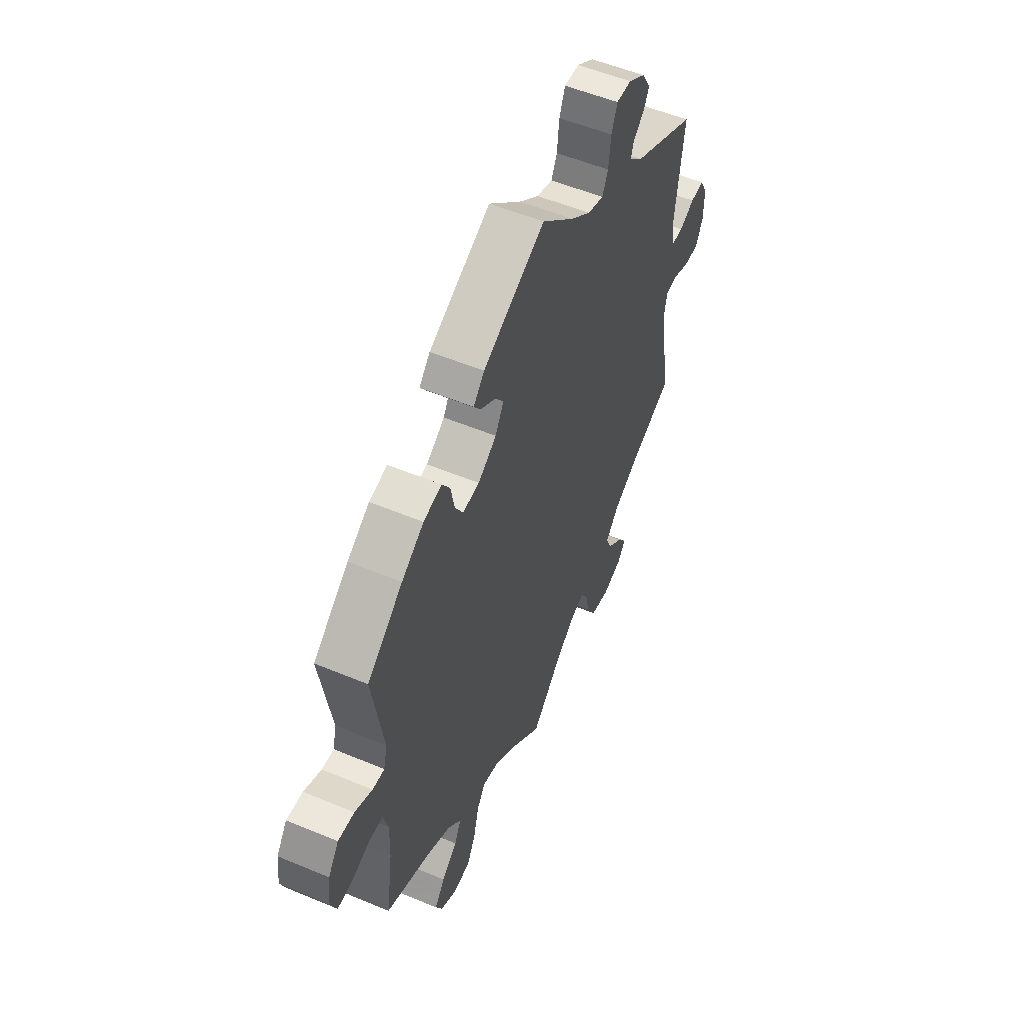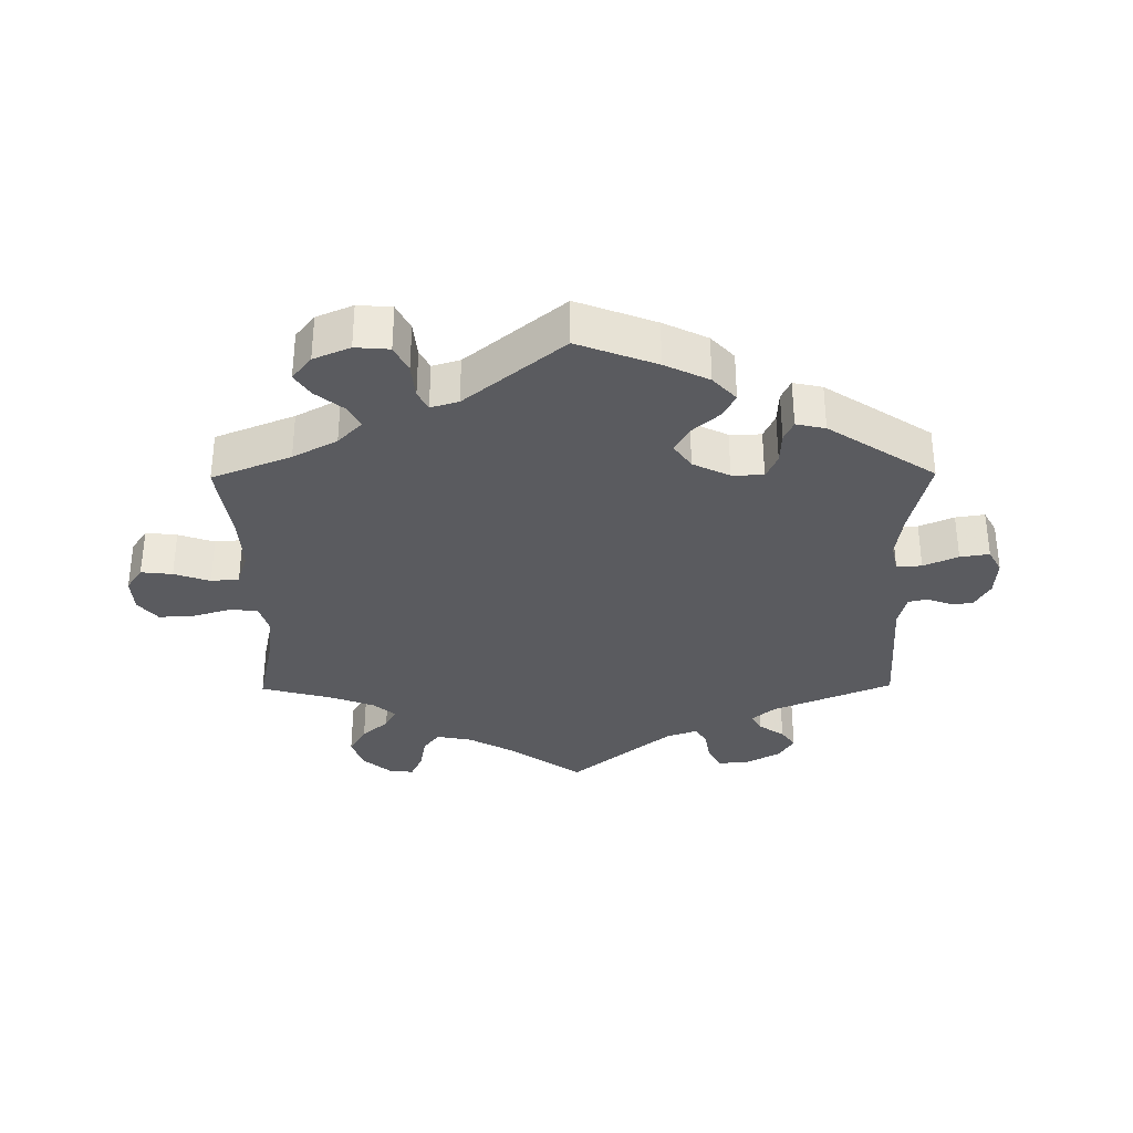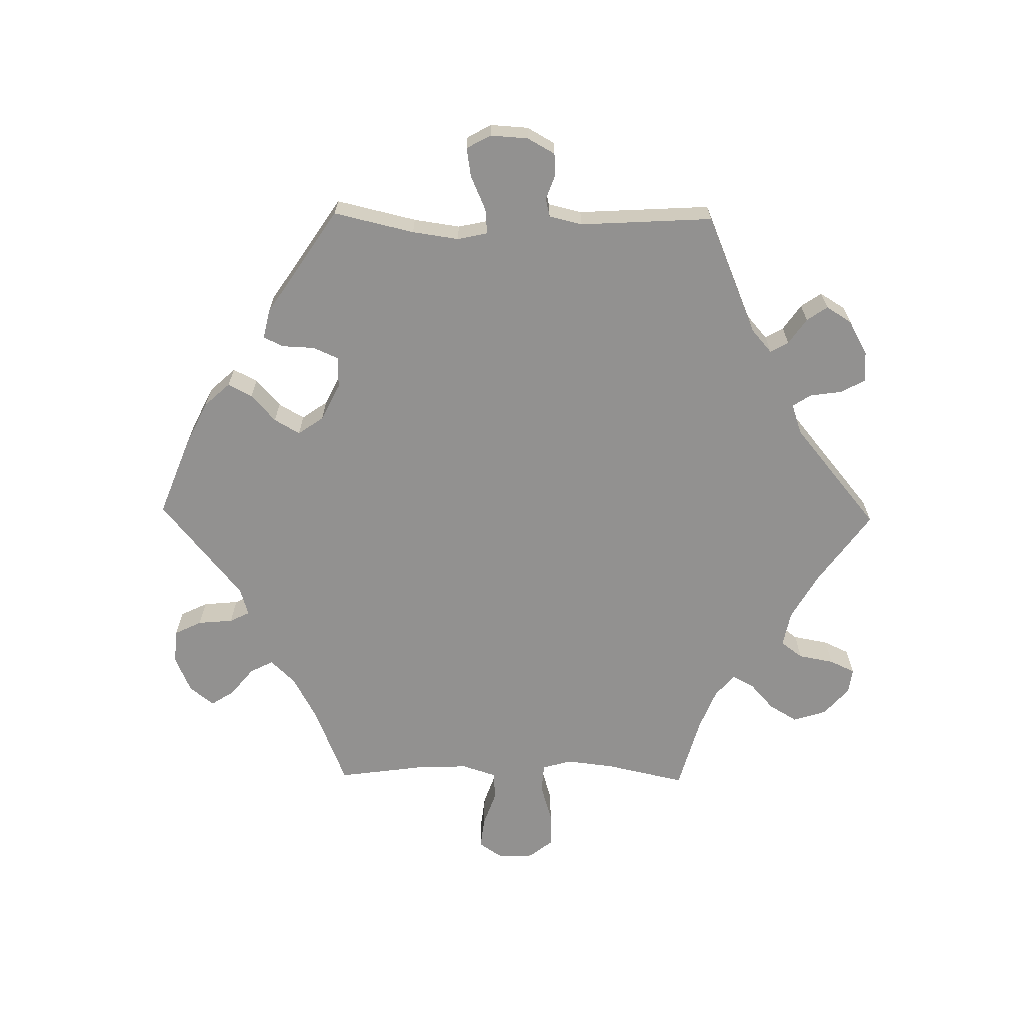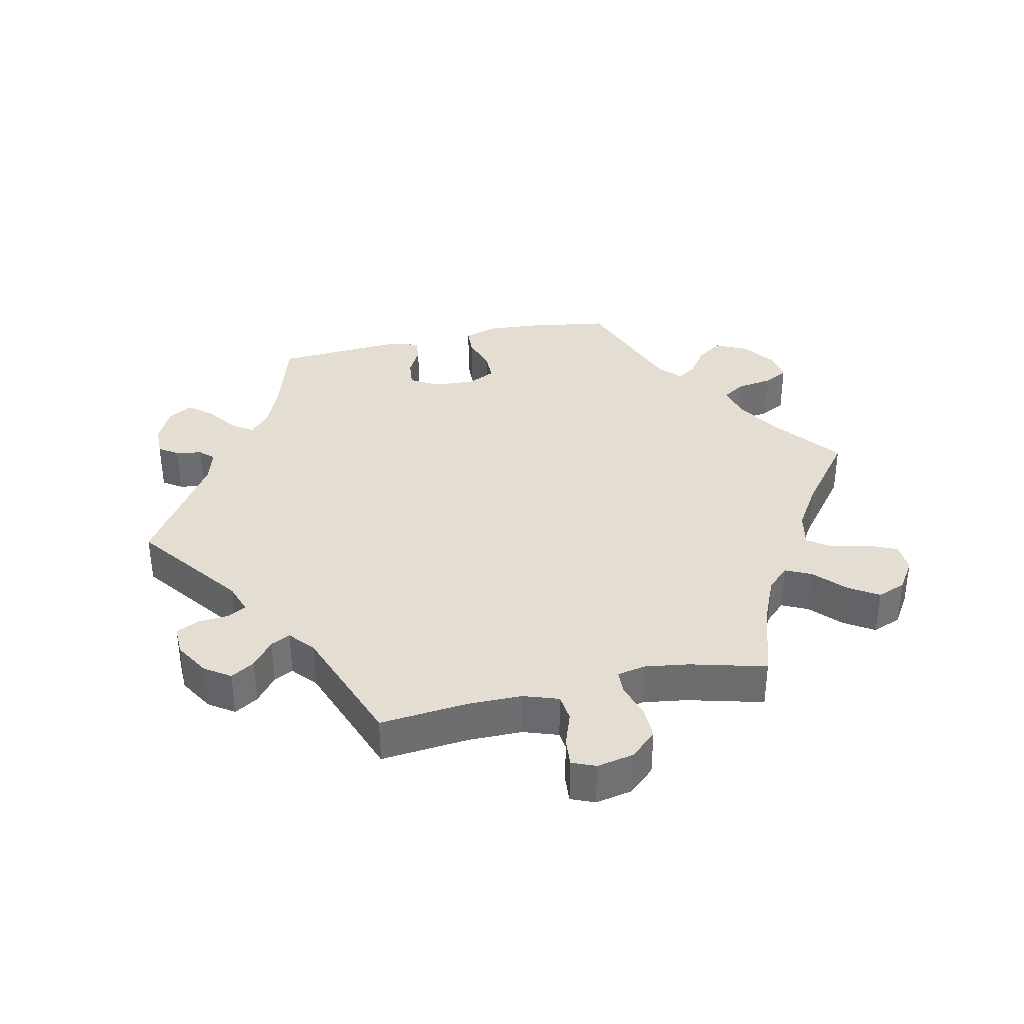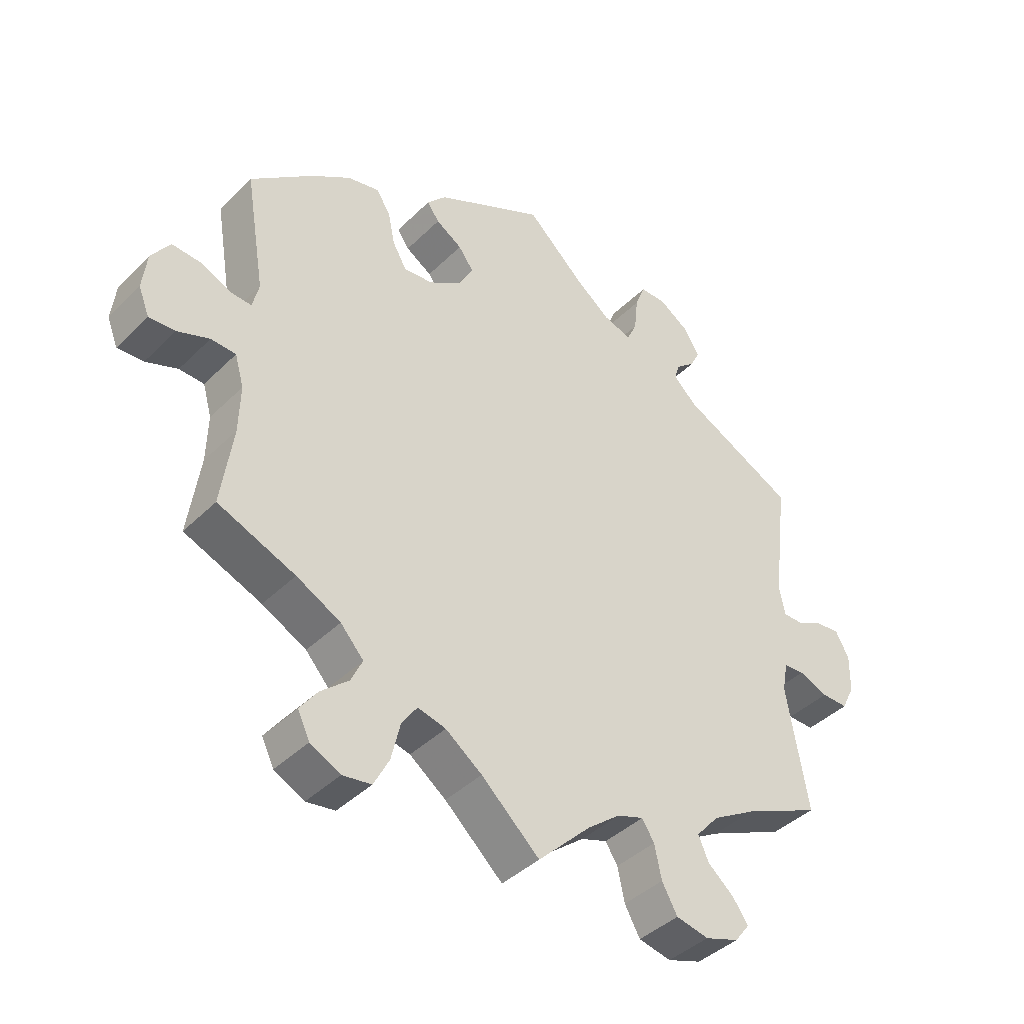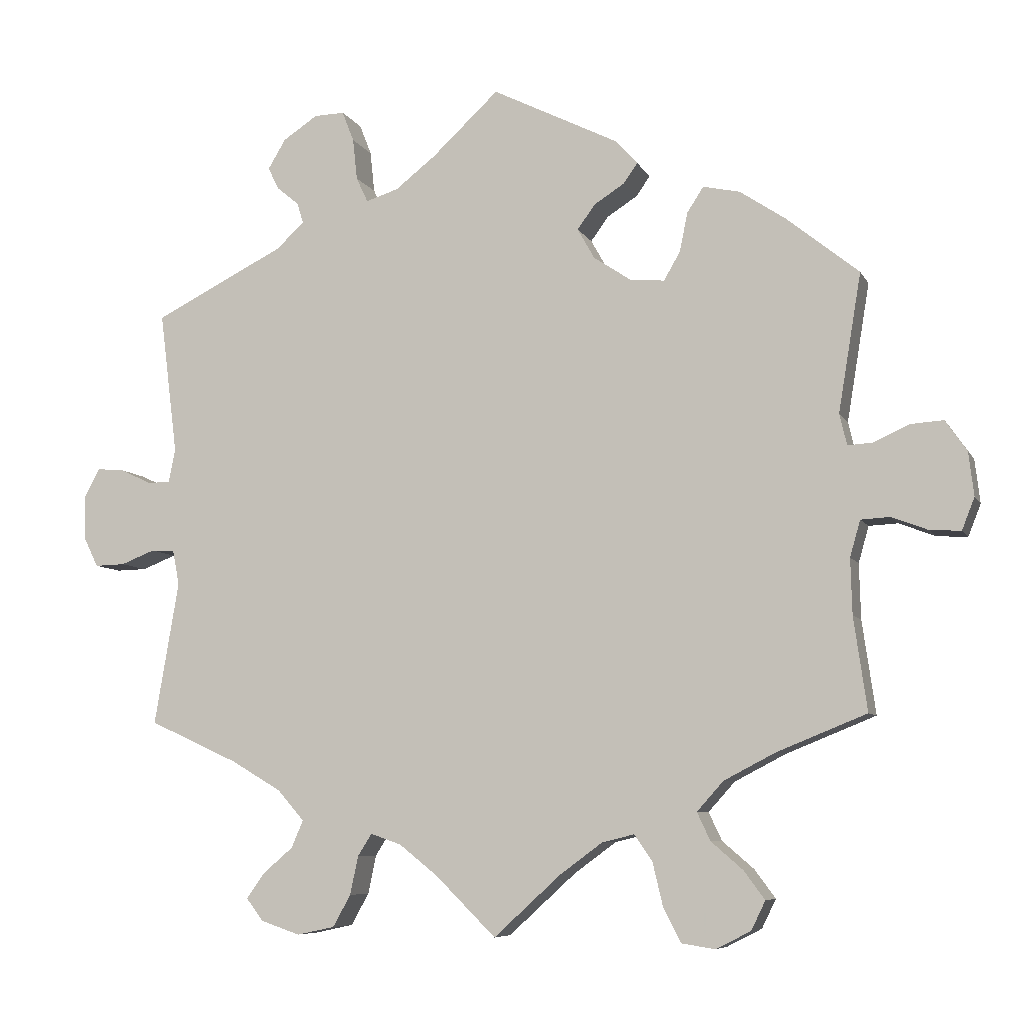
<metadata>
{"format":"obj","ext":"obj","renderer":"f3d","projection":"perspective","resolution":1024,"background":"white","views":[{"elev":54.0,"azim":-66.0,"up":"+Z"},{"elev":-33.3,"azim":-59.4,"up":"+Y"},{"elev":-66.1,"azim":29.0,"up":"+Y"},{"elev":36.2,"azim":137.6,"up":"+Y"},{"elev":-41.1,"azim":-40.2,"up":"+Z"},{"elev":-7.3,"azim":-162.8,"up":"+Z"}]}
</metadata>
<code>
v -0.483 0.07 -0.162
v -0.481 0.07 -0.087
v -0.495 0.07 -0.038
v -0.534 0.07 -0.036
v -0.584 0.07 -0.055
v -0.625 0.07 -0.057
v -0.642 0.07 -0.014
v -0.635 0.07 0.045
v -0.606 0.07 0.087
v -0.561 0.07 0.084
v -0.513 0.07 0.062
v -0.48 0.07 0.06
v -0.47 0.07 0.102
v -0.501 0.07 0.289
v -0.403 0.07 0.368
v -0.342 0.07 0.409
v -0.292 0.07 0.42
v -0.27 0.07 0.386
v -0.259 0.07 0.333
v -0.237 0.07 0.295
v -0.191 0.07 0.299
v -0.14 0.07 0.333
v -0.117 0.07 0.374
v -0.141 0.07 0.407
v -0.182 0.07 0.433
v -0.201 0.07 0.46
v -0.171 0.07 0.493
v 0 0.07 0.578
v 0.09 0.07 0.494
v 0.145 0.07 0.451
v 0.189 0.07 0.437
v 0.205 0.07 0.471
v 0.211 0.07 0.527
v 0.227 0.07 0.568
v 0.268 0.07 0.567
v 0.315 0.07 0.536
v 0.339 0.07 0.496
v 0.324 0.07 0.466
v 0.294 0.07 0.441
v 0.286 0.07 0.414
v 0.323 0.07 0.379
v 0.501 0.07 0.29
v 0.477 0.07 0.098
v 0.486 0.07 0.052
v 0.517 0.07 0.052
v 0.559 0.07 0.072
v 0.596 0.07 0.075
v 0.617 0.07 0.036
v 0.616 0.07 -0.023
v 0.596 0.07 -0.064
v 0.555 0.07 -0.063
v 0.509 0.07 -0.045
v 0.477 0.07 -0.047
v 0.468 0.07 -0.094
v 0.501 0.07 -0.288
v 0.38 0.07 -0.343
v 0.312 0.07 -0.383
v 0.276 0.07 -0.424
v 0.292 0.07 -0.461
v 0.333 0.07 -0.496
v 0.357 0.07 -0.53
v 0.334 0.07 -0.56
v 0.281 0.07 -0.578
v 0.23 0.07 -0.567
v 0.206 0.07 -0.524
v 0.195 0.07 -0.472
v 0.176 0.07 -0.442
v 0.135 0.07 -0.456
v 0.083 0.07 -0.497
v 0.001 0.07 -0.578
v -0.09 0.07 -0.495
v -0.147 0.07 -0.453
v -0.191 0.07 -0.442
v -0.215 0.07 -0.477
v -0.229 0.07 -0.536
v -0.253 0.07 -0.582
v -0.298 0.07 -0.589
v -0.345 0.07 -0.565
v -0.364 0.07 -0.526
v -0.336 0.07 -0.488
v -0.293 0.07 -0.451
v -0.275 0.07 -0.413
v -0.311 0.07 -0.373
v -0.38 0.07 -0.337
v -0.501 0.07 -0.288
v -0.483 0 -0.162
v -0.481 0 -0.087
v -0.495 0 -0.038
v -0.534 0 -0.036
v -0.584 0 -0.055
v -0.625 0 -0.057
v -0.642 0 -0.014
v -0.635 0 0.045
v -0.606 0 0.087
v -0.561 0 0.084
v -0.513 0 0.062
v -0.48 0 0.06
v -0.47 0 0.102
v -0.501 0 0.289
v -0.403 0 0.368
v -0.342 0 0.409
v -0.292 0 0.42
v -0.27 0 0.386
v -0.259 0 0.333
v -0.237 0 0.295
v -0.191 0 0.299
v -0.14 0 0.333
v -0.117 0 0.374
v -0.141 0 0.407
v -0.182 0 0.433
v -0.201 0 0.46
v -0.171 0 0.493
v 0 0 0.578
v 0.09 0 0.494
v 0.145 0 0.451
v 0.189 0 0.437
v 0.205 0 0.471
v 0.211 0 0.527
v 0.227 0 0.568
v 0.268 0 0.567
v 0.315 0 0.536
v 0.339 0 0.496
v 0.324 0 0.466
v 0.294 0 0.441
v 0.286 0 0.414
v 0.323 0 0.379
v 0.501 0 0.29
v 0.477 0 0.098
v 0.486 0 0.052
v 0.517 0 0.052
v 0.559 0 0.072
v 0.596 0 0.075
v 0.617 0 0.036
v 0.616 0 -0.023
v 0.596 0 -0.064
v 0.555 0 -0.063
v 0.509 0 -0.045
v 0.477 0 -0.047
v 0.468 0 -0.094
v 0.501 0 -0.288
v 0.38 0 -0.343
v 0.312 0 -0.383
v 0.276 0 -0.424
v 0.292 0 -0.461
v 0.333 0 -0.496
v 0.357 0 -0.53
v 0.334 0 -0.56
v 0.281 0 -0.578
v 0.23 0 -0.567
v 0.206 0 -0.524
v 0.195 0 -0.472
v 0.176 0 -0.442
v 0.135 0 -0.456
v 0.083 0 -0.497
v 0.001 0 -0.578
v -0.09 0 -0.495
v -0.147 0 -0.453
v -0.191 0 -0.442
v -0.215 0 -0.477
v -0.229 0 -0.536
v -0.253 0 -0.582
v -0.298 0 -0.589
v -0.345 0 -0.565
v -0.364 0 -0.526
v -0.336 0 -0.488
v -0.293 0 -0.451
v -0.275 0 -0.413
v -0.311 0 -0.373
v -0.38 0 -0.337
v -0.501 0 -0.288
f 84 85 1
f 83 84 1 2
f 82 83 2 3
f 78 79 80 81
f 78 81 82
f 77 78 82
f 74 75 76 77
f 73 74 77 82
f 72 73 82 3
f 69 70 71
f 68 69 71 72
f 67 68 72 3
f 63 64 65 66
f 63 66 67
f 62 63 67
f 59 60 61 62
f 58 59 62 67
f 57 58 67 3
f 54 55 56
f 53 54 56 57
f 49 50 51 52
f 49 52 53
f 48 49 53
f 45 46 47 48
f 44 45 48 53
f 43 44 53 57
f 41 42 43 57
f 36 37 38 39
f 36 39 40
f 35 36 40
f 32 33 34 35
f 31 32 35 40
f 26 27 28 29
f 24 25 26 29
f 23 24 29 30
f 22 23 30 31
f 16 17 18 19
f 16 19 20
f 13 14 15 16
f 12 13 16 20
f 8 9 10 11
f 8 11 12
f 7 8 12
f 4 5 6 7
f 3 4 7 12
f 21 22 31 40
f 21 40 41 57
f 20 21 57
f 3 12 20 57
f 86 170 169
f 87 86 169 168
f 88 87 168 167
f 166 165 164 163
f 167 166 163
f 167 163 162
f 162 161 160 159
f 167 162 159 158
f 88 167 158 157
f 156 155 154
f 157 156 154 153
f 88 157 153 152
f 151 150 149 148
f 152 151 148
f 152 148 147
f 147 146 145 144
f 152 147 144 143
f 88 152 143 142
f 141 140 139
f 142 141 139 138
f 137 136 135 134
f 138 137 134
f 138 134 133
f 133 132 131 130
f 138 133 130 129
f 142 138 129 128
f 142 128 127 126
f 124 123 122 121
f 125 124 121
f 125 121 120
f 120 119 118 117
f 125 120 117 116
f 114 113 112 111
f 114 111 110 109
f 115 114 109 108
f 116 115 108 107
f 104 103 102 101
f 105 104 101
f 101 100 99 98
f 105 101 98 97
f 96 95 94 93
f 97 96 93
f 97 93 92
f 92 91 90 89
f 97 92 89 88
f 125 116 107 106
f 142 126 125 106
f 142 106 105
f 142 105 97 88
f 1 86 87 2
f 2 87 88 3
f 3 88 89 4
f 4 89 90 5
f 5 90 91 6
f 6 91 92 7
f 7 92 93 8
f 8 93 94 9
f 9 94 95 10
f 10 95 96 11
f 11 96 97 12
f 12 97 98 13
f 13 98 99 14
f 14 99 100 15
f 15 100 101 16
f 16 101 102 17
f 17 102 103 18
f 18 103 104 19
f 19 104 105 20
f 20 105 106 21
f 21 106 107 22
f 22 107 108 23
f 23 108 109 24
f 24 109 110 25
f 25 110 111 26
f 26 111 112 27
f 27 112 113 28
f 28 113 114 29
f 29 114 115 30
f 30 115 116 31
f 31 116 117 32
f 32 117 118 33
f 33 118 119 34
f 34 119 120 35
f 35 120 121 36
f 36 121 122 37
f 37 122 123 38
f 38 123 124 39
f 39 124 125 40
f 40 125 126 41
f 41 126 127 42
f 42 127 128 43
f 43 128 129 44
f 44 129 130 45
f 45 130 131 46
f 46 131 132 47
f 47 132 133 48
f 48 133 134 49
f 49 134 135 50
f 50 135 136 51
f 51 136 137 52
f 52 137 138 53
f 53 138 139 54
f 54 139 140 55
f 55 140 141 56
f 56 141 142 57
f 57 142 143 58
f 58 143 144 59
f 59 144 145 60
f 60 145 146 61
f 61 146 147 62
f 62 147 148 63
f 63 148 149 64
f 64 149 150 65
f 65 150 151 66
f 66 151 152 67
f 67 152 153 68
f 68 153 154 69
f 69 154 155 70
f 70 155 156 71
f 71 156 157 72
f 72 157 158 73
f 73 158 159 74
f 74 159 160 75
f 75 160 161 76
f 76 161 162 77
f 77 162 163 78
f 78 163 164 79
f 79 164 165 80
f 80 165 166 81
f 81 166 167 82
f 82 167 168 83
f 83 168 169 84
f 84 169 170 85
f 85 170 86 1

</code>
